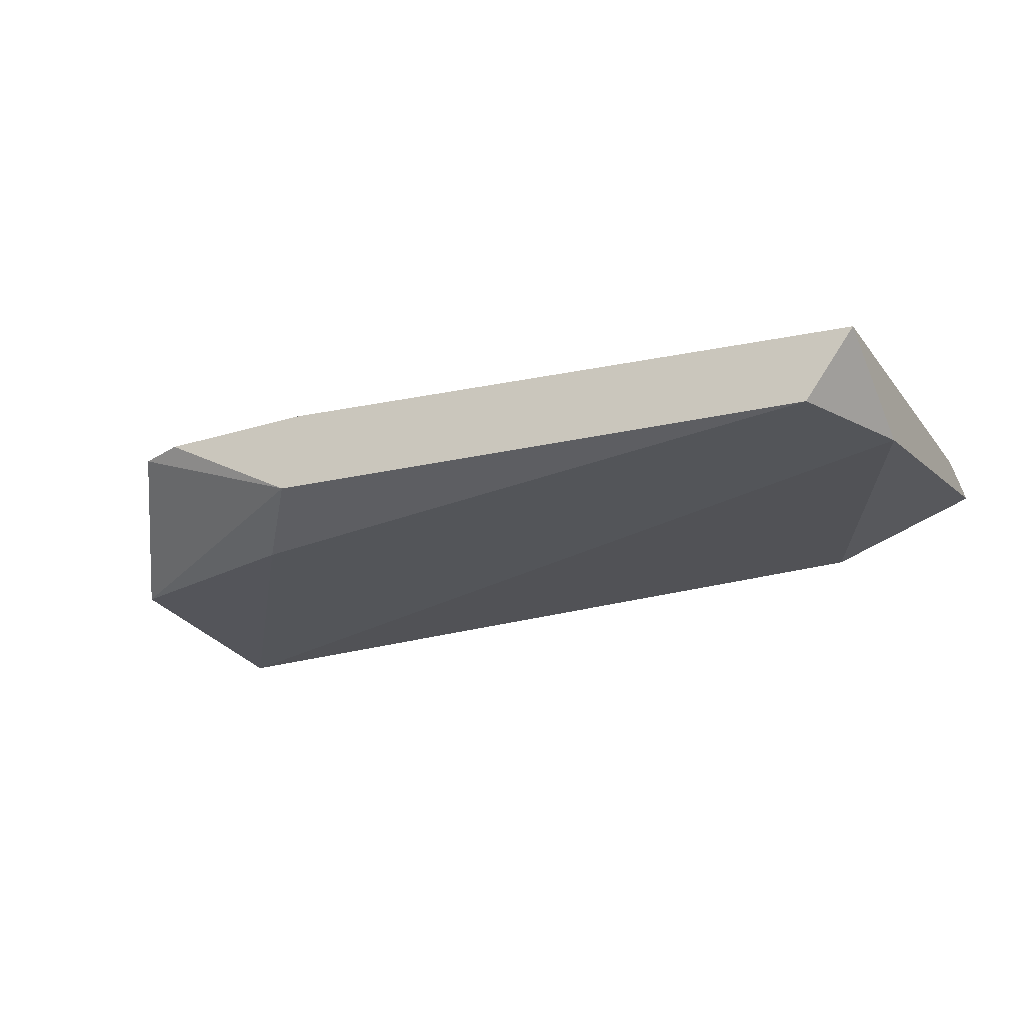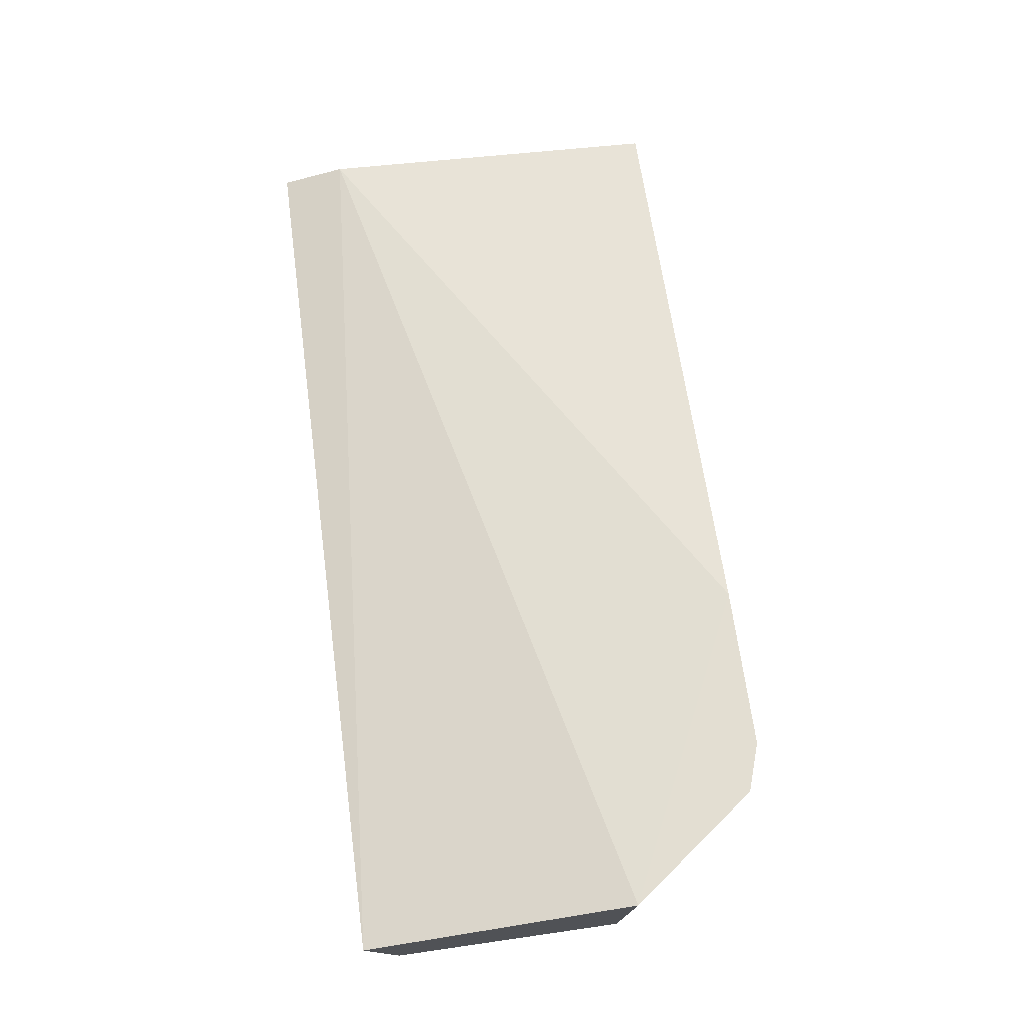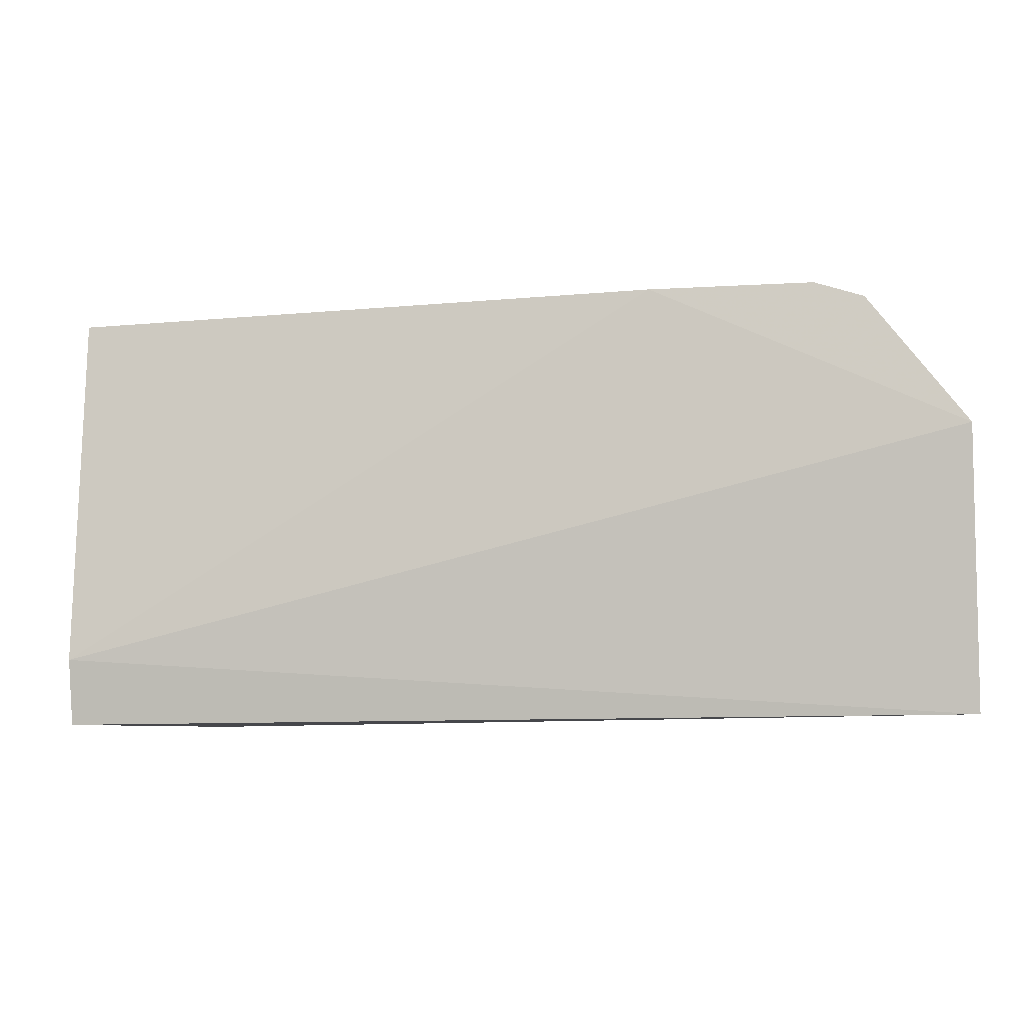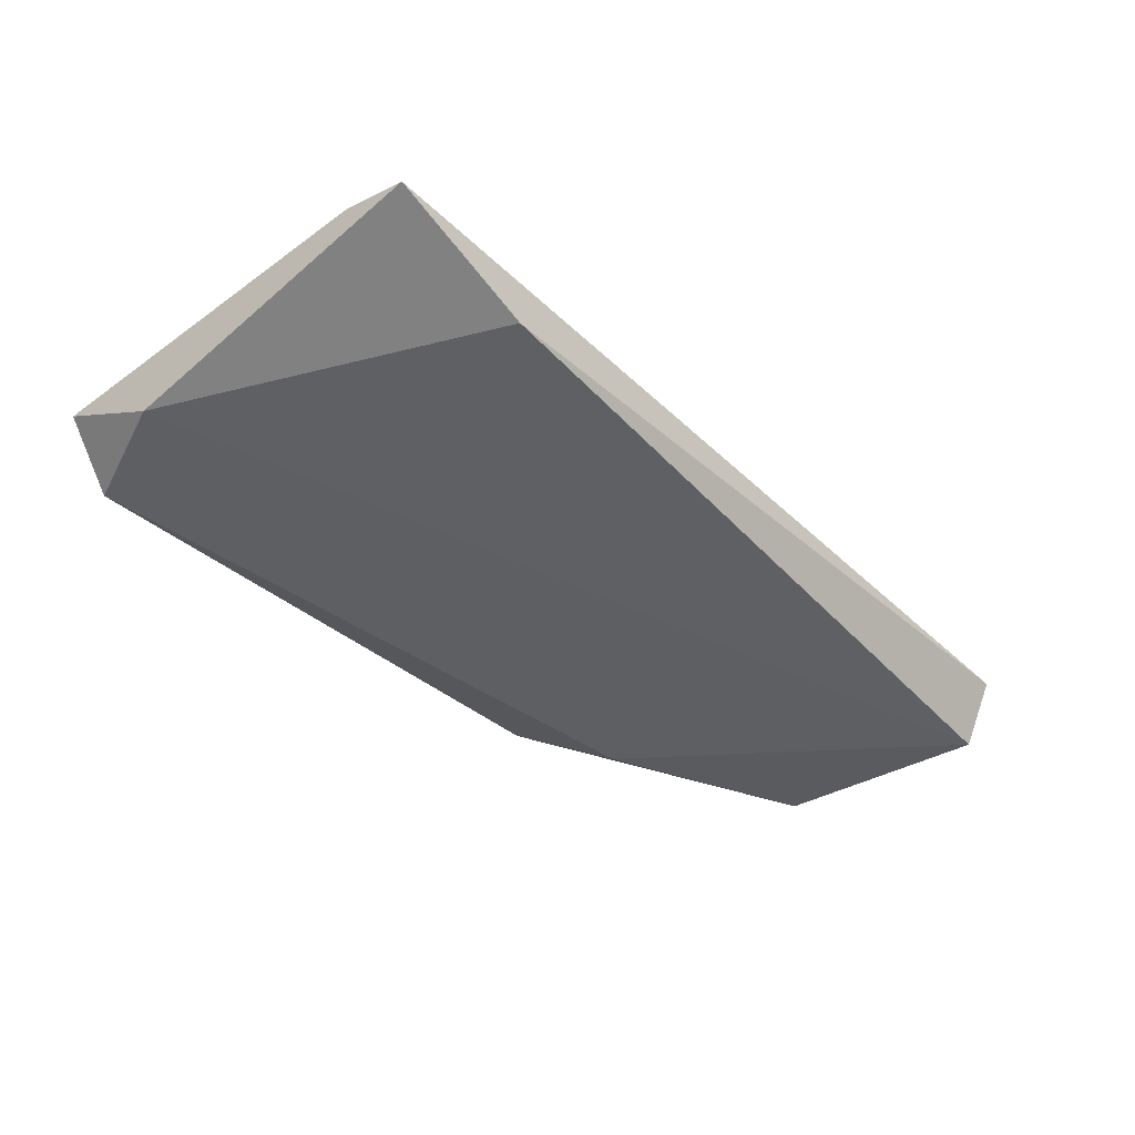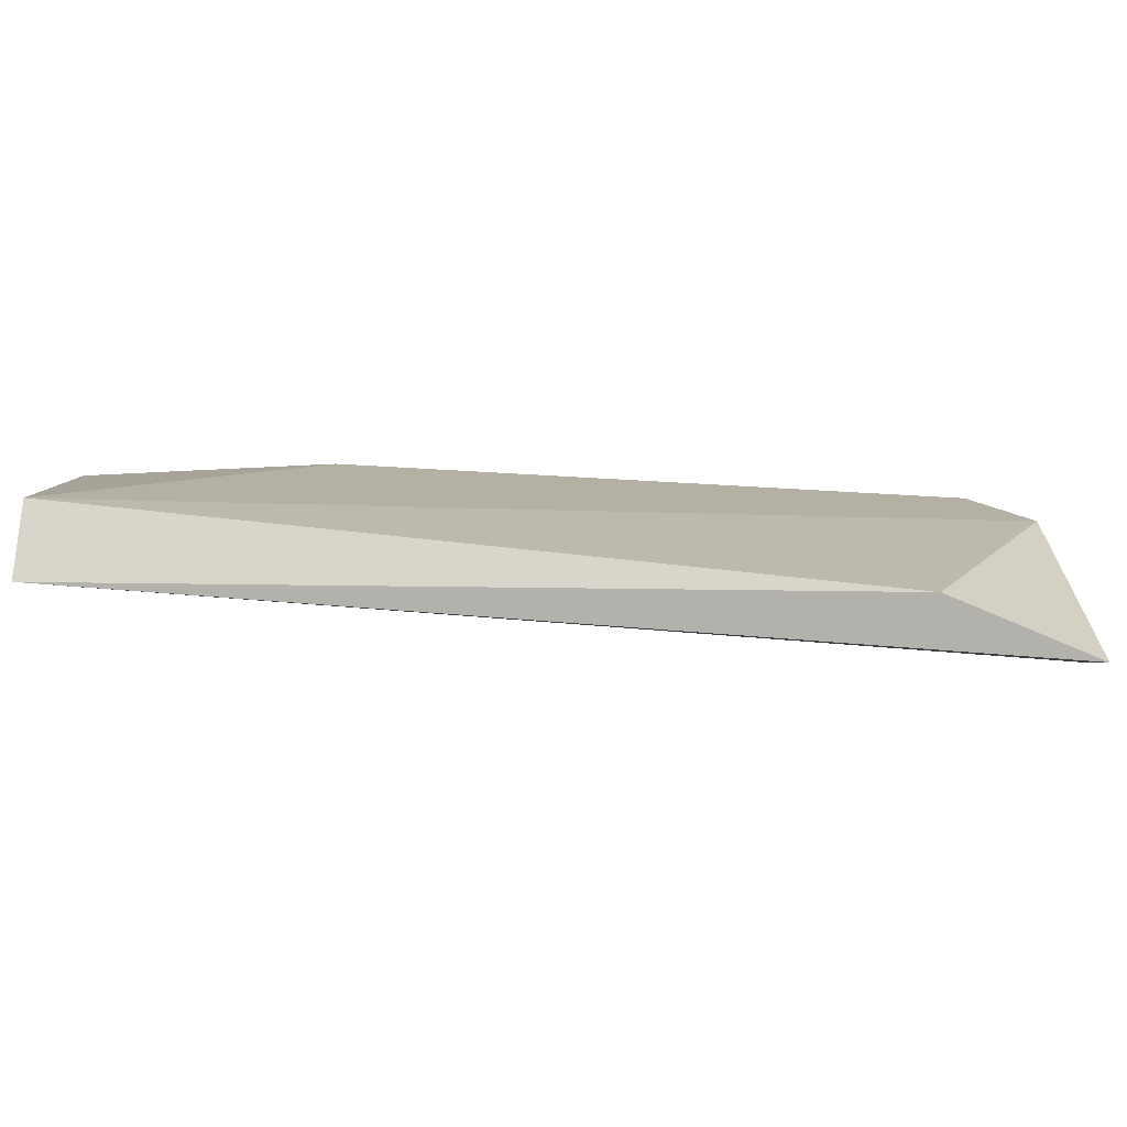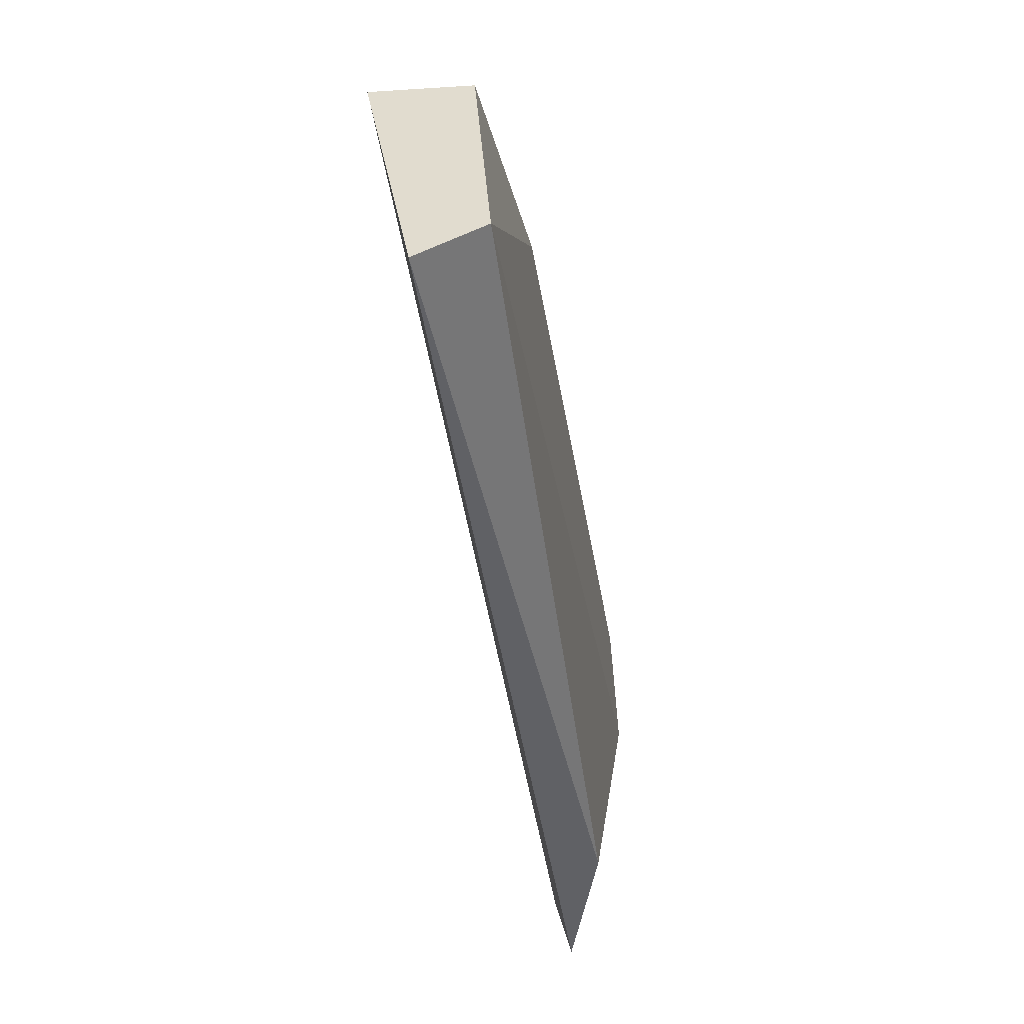
<metadata>
{"format":"obj","ext":"obj","renderer":"f3d","projection":"perspective","resolution":1024,"background":"white","views":[{"elev":-24.1,"azim":-153.0,"up":"+Z"},{"elev":67.7,"azim":82.4,"up":"+Z"},{"elev":-10.7,"azim":8.4,"up":"+Y"},{"elev":-39.6,"azim":-49.5,"up":"+Z"},{"elev":-78.9,"azim":175.7,"up":"+Y"},{"elev":-48.9,"azim":99.2,"up":"+Y"}]}
</metadata>
<code>
v 0.009959 -0.01268 -0.000806
v 0.004999 0.000546 0.003052
v 0.006651 -5e-06 0.003052
v -0.0209 -0.01378 0.001398
v -0.01924 0.000546 -0.000806
v 0.009959 -0.01378 0.001398
v -0.0209 0.000546 0.001398
v 0.002244 -0.00221 -0.000806
v -0.01594 -0.01378 -0.000254
v -0.0209 -0.01158 0.00195
v 0.009959 -0.004415 0.003052
v 0.009959 -0.004966 -0.000254
v -0.0209 -0.003312 -0.000806
v 3.8e-05 0.000546 0.000297
v -0.000517 0.000546 0.003052
f 4 7 13
f 11 2 15
f 7 10 15
f 3 12 14
f 12 8 14
f 8 5 14
f 5 2 14
f 2 3 14
f 9 4 13
f 1 9 13
f 7 5 13
f 2 7 15
f 5 1 13
f 3 11 12
f 11 1 12
f 10 11 15
f 2 5 7
f 1 6 9
f 6 4 9
f 1 5 8
f 7 4 10
f 3 2 11
f 6 1 11
f 10 6 11
f 1 8 12
f 4 6 10

</code>
